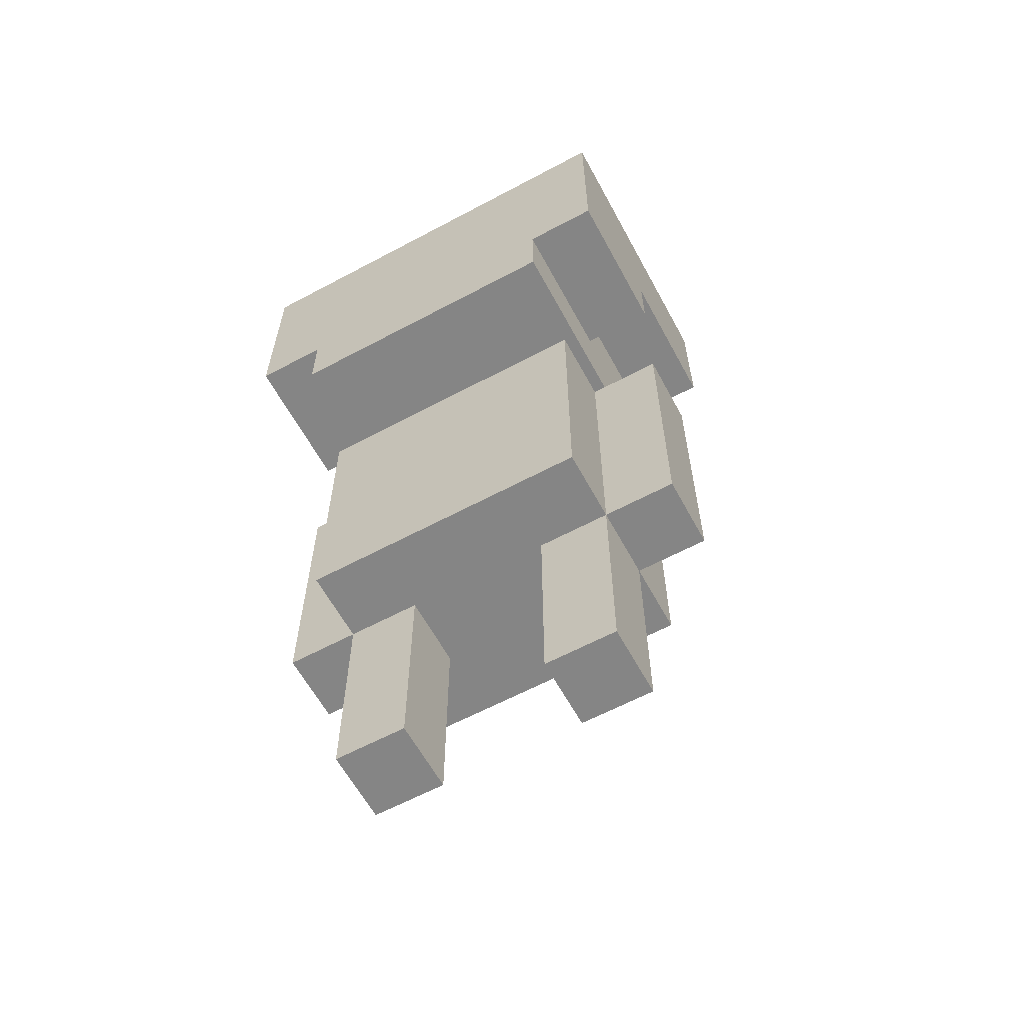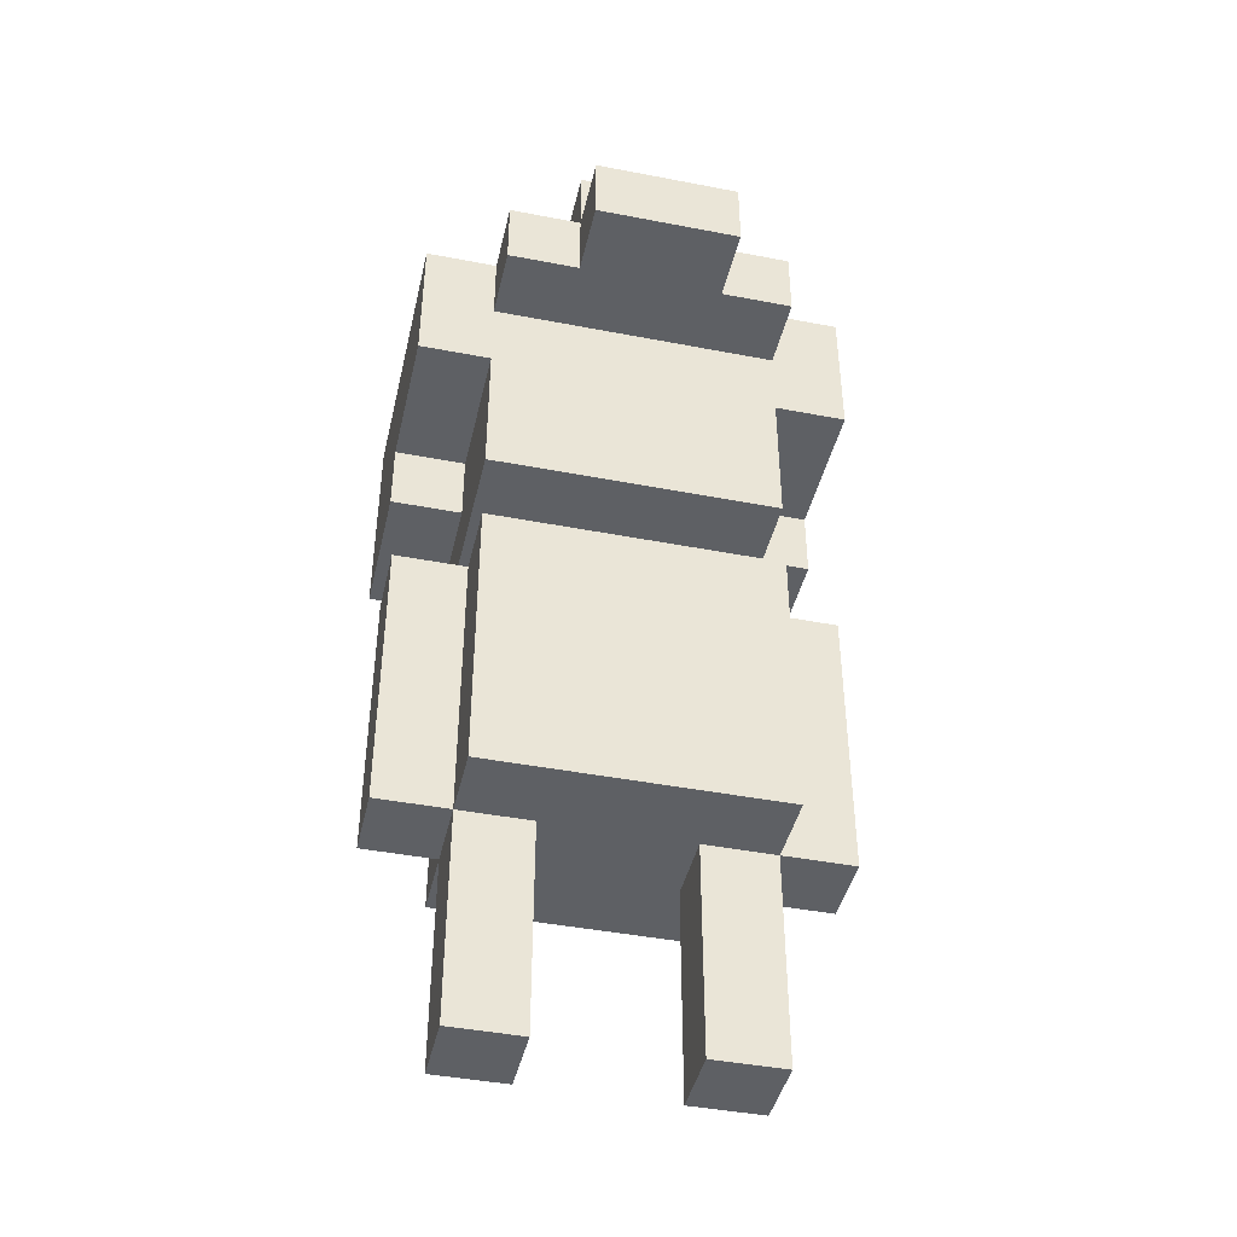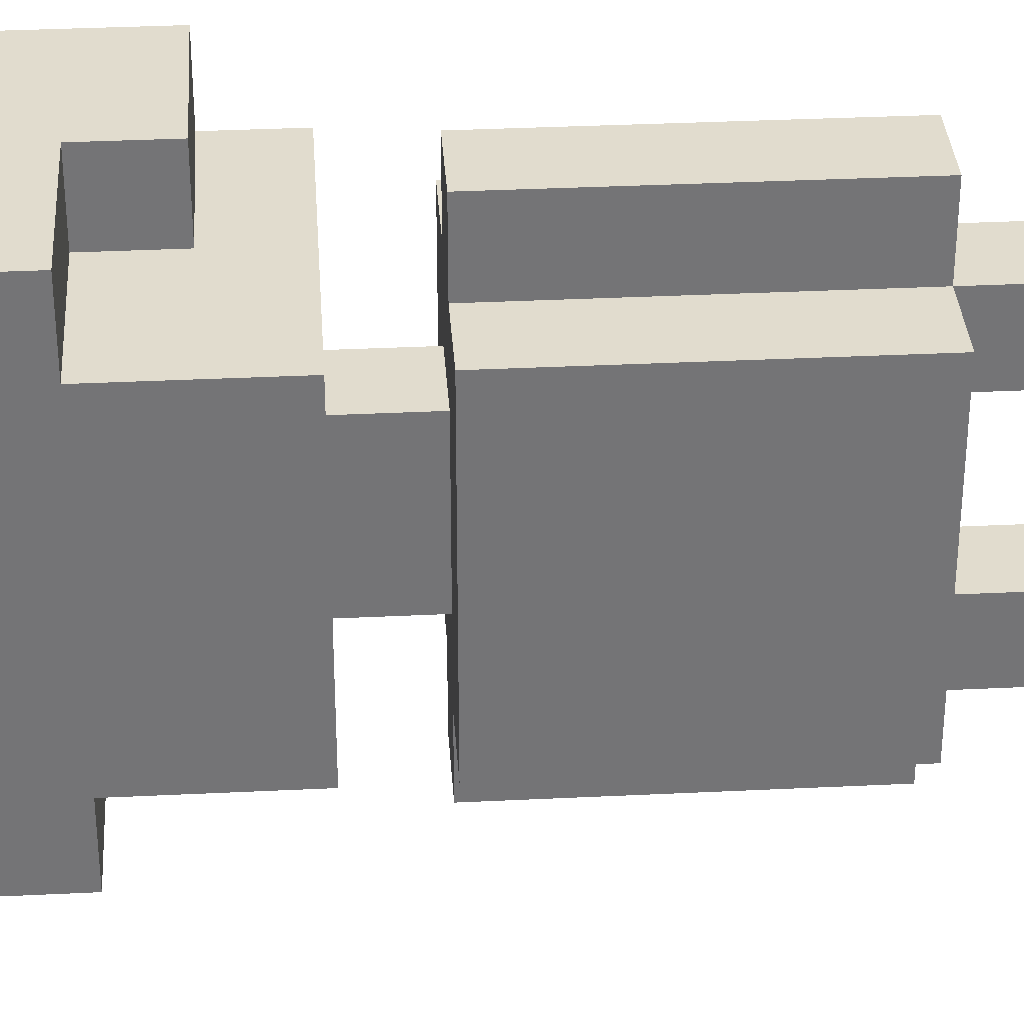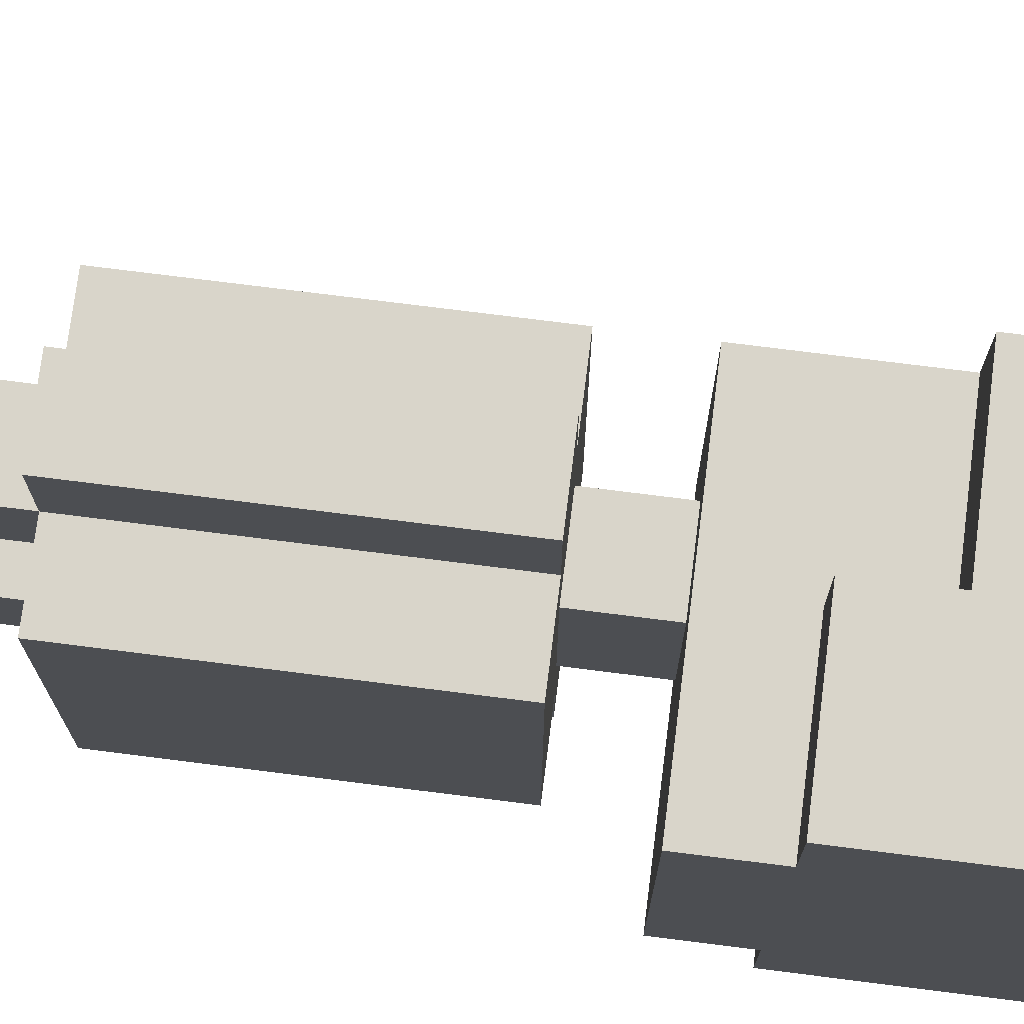
<metadata>
{"format":"obj","ext":"obj","renderer":"f3d","projection":"perspective","resolution":1024,"background":"white","views":[{"elev":-61.8,"azim":118.5,"up":"+Y"},{"elev":-43.1,"azim":-102.9,"up":"+Y"},{"elev":34.0,"azim":-93.8,"up":"+Z"},{"elev":74.4,"azim":97.2,"up":"+Z"}]}
</metadata>
<code>
g human3
v -0.3254 0.5101 0.1032
v -0.3254 0.4101 -0.09682
v -0.3254 0.4101 0.1032
v -0.3254 0.5101 -0.09682
v -0.2254 0.5101 0.2032
v -0.2254 0.4101 0.1032
v -0.2254 0.4101 0.2032
v -0.2254 0.5101 0.1032
v -0.2254 0.5101 -0.09682
v -0.2254 0.4101 -0.1968
v -0.2254 0.4101 -0.09682
v -0.2254 0.5101 -0.1968
v -0.2254 0.6101 0.1032
v -0.2254 0.6101 -0.09682
v -0.1254 -0.2899 0.2032
v -0.1254 -0.3899 -0.1968
v -0.1254 -0.3899 0.2032
v -0.1254 -0.2899 -0.1968
v -0.1254 -0.08995 0.1032
v -0.1254 -0.08995 -0.09682
v -0.1254 0.01005 0.2032
v -0.1254 0.01005 0.1032
v -0.1254 0.01005 -0.09682
v -0.1254 0.01005 -0.1968
v -0.1254 0.2101 0.2032
v -0.1254 0.1101 -0.1968
v -0.1254 0.1101 0.2032
v -0.1254 0.2101 0.1032
v -0.1254 0.2101 -0.09682
v -0.1254 0.2101 -0.1968
v -0.1254 0.3101 0.2032
v -0.1254 0.3101 0.1032
v -0.1254 0.3101 -0.09682
v -0.1254 0.3101 -0.1968
v -0.1254 0.4101 0.2032
v -0.1254 0.3101 0.3032
v -0.1254 0.4101 -0.1968
v -0.1254 0.3101 -0.2968
v -0.1254 0.5101 0.3032
v -0.1254 0.5101 0.2032
v -0.1254 0.5101 -0.1968
v -0.1254 0.5101 -0.2968
v -0.0254 -0.5899 0.2032
v -0.0254 -0.6899 0.1032
v -0.0254 -0.6899 0.2032
v -0.0254 -0.5899 0.1032
v -0.0254 -0.5899 -0.09682
v -0.0254 -0.6899 -0.1968
v -0.0254 -0.6899 -0.09683
v -0.0254 -0.5899 -0.1968
v -0.0254 -0.3899 0.2032
v -0.0254 -0.3899 0.1032
v -0.0254 -0.3899 -0.09682
v -0.0254 -0.3899 -0.1968
v -0.0254 -0.2899 0.3032
v -0.0254 -0.3899 0.3032
v -0.0254 -0.2899 0.2032
v -0.0254 -0.2899 -0.1968
v -0.0254 -0.3899 -0.2968
v -0.0254 -0.2899 -0.2968
v -0.0254 -0.08995 0.3032
v -0.0254 -0.08995 0.2032
v -0.0254 -0.08995 -0.1968
v -0.0254 -0.08995 -0.2968
v -0.0254 0.01005 0.3032
v -0.0254 0.01005 0.2032
v -0.0254 0.01005 -0.1968
v -0.0254 0.01005 -0.2968
v -0.0254 0.1101 0.1032
v -0.0254 0.01005 -0.09682
v -0.0254 0.01005 0.1032
v -0.0254 0.1101 -0.09682
v 0.0746 -0.1899 0.003175
v 0.0746 -0.2899 -0.09682
v 0.0746 -0.2899 0.003175
v 0.0746 -0.1899 -0.09682
v 0.0746 0.3101 0.3032
v 0.0746 0.2101 0.2032
v 0.0746 0.2101 0.3032
v 0.0746 0.3101 0.2032
v 0.0746 0.3101 -0.1968
v 0.0746 0.2101 -0.2968
v 0.0746 0.2101 -0.1968
v 0.0746 0.3101 -0.2968
v -0.0254 -0.2899 0.003175
v -0.0254 -0.2899 -0.09682
v -0.0254 -0.1899 0.003175
v -0.0254 -0.1899 -0.09682
v 0.0746 -0.6899 0.2032
v 0.0746 -0.6899 0.1032
v 0.0746 -0.5899 0.2032
v 0.0746 -0.5899 0.1032
v 0.0746 -0.6899 -0.09683
v 0.0746 -0.6899 -0.1968
v 0.0746 -0.5899 -0.09682
v 0.0746 -0.5899 -0.1968
v 0.0746 -0.3899 0.2032
v 0.0746 -0.3899 0.1032
v 0.0746 -0.3899 -0.09682
v 0.0746 -0.3899 -0.1968
v 0.0746 -0.3899 0.3032
v 0.0746 -0.2899 0.3032
v 0.0746 -0.2899 0.2032
v 0.0746 -0.3899 -0.2968
v 0.0746 -0.2899 -0.1968
v 0.0746 -0.2899 -0.2968
v 0.0746 -0.08995 0.3032
v 0.0746 -0.08995 0.2032
v 0.0746 -0.08995 -0.1968
v 0.0746 -0.08995 -0.2968
v 0.0746 0.01005 0.3032
v 0.0746 0.01005 0.2032
v 0.0746 0.01005 -0.1968
v 0.0746 0.01005 -0.2968
v 0.0746 0.01005 0.1032
v 0.0746 0.01005 -0.09682
v 0.0746 0.1101 0.1032
v 0.0746 0.1101 -0.09682
v 0.1746 -0.3899 0.2032
v 0.1746 -0.3899 -0.1968
v 0.1746 -0.2899 0.2032
v 0.1746 -0.2899 -0.1968
v 0.1746 0.01005 0.2032
v 0.1746 0.01005 -0.1968
v 0.1746 0.5101 0.1032
v 0.1746 0.5101 -0.09682
v 0.1746 0.6101 0.1032
v 0.1746 0.6101 -0.09682
v 0.2746 0.1101 0.2032
v 0.2746 0.1101 -0.1968
v 0.2746 0.2101 0.2032
v 0.2746 0.2101 -0.1968
v 0.2746 0.2101 0.3032
v 0.2746 0.5101 0.3032
v 0.2746 0.2101 -0.2968
v 0.2746 0.5101 -0.2968
v 0.0746 -0.3899 0.3032
v -0.0254 -0.2899 0.3032
v -0.0254 -0.3899 0.3032
v 0.0746 -0.2899 0.3032
v -0.0254 -0.08995 0.3032
v 0.0746 -0.08995 0.3032
v -0.0254 0.01005 0.3032
v 0.0746 0.01005 0.3032
v 0.0746 0.3101 0.3032
v -0.1254 0.5101 0.3032
v -0.1254 0.3101 0.3032
v 0.2746 0.2101 0.3032
v 0.0746 0.2101 0.3032
v 0.2746 0.5101 0.3032
v -0.1254 0.4101 0.2032
v -0.2254 0.5101 0.2032
v -0.2254 0.4101 0.2032
v -0.1254 0.5101 0.2032
v -0.0254 -0.3899 0.2032
v -0.1254 -0.2899 0.2032
v -0.1254 -0.3899 0.2032
v -0.0254 -0.2899 0.2032
v -0.1254 0.01005 0.2032
v -0.0254 -0.08995 0.2032
v -0.0254 0.01005 0.2032
v -0.0254 0.2101 0.2032
v -0.1254 0.3101 0.2032
v -0.1254 0.2101 0.2032
v -0.1254 0.1101 0.2032
v -0.0254 0.3101 0.2032
v 0.0746 -0.6899 0.2032
v -0.0254 -0.5899 0.2032
v -0.0254 -0.6899 0.2032
v 0.0746 -0.5899 0.2032
v 0.0746 -0.3899 0.2032
v 0.0746 0.2101 0.2032
v 0.0746 0.3101 0.2032
v 0.1746 -0.3899 0.2032
v 0.0746 -0.2899 0.2032
v 0.1746 -0.2899 0.2032
v 0.0746 0.01005 0.2032
v 0.0746 -0.08995 0.2032
v 0.1746 0.01005 0.2032
v 0.1746 0.1101 0.2032
v 0.1746 0.2101 0.2032
v 0.2746 0.1101 0.2032
v 0.2746 0.2101 0.2032
v -0.2254 0.4101 0.1032
v -0.3254 0.5101 0.1032
v -0.3254 0.4101 0.1032
v -0.2254 0.5101 0.1032
v 0.0746 0.01005 0.1032
v -0.0254 0.1101 0.1032
v -0.0254 0.01005 0.1032
v 0.0746 0.1101 0.1032
v 0.1746 0.5101 0.1032
v -0.2254 0.6101 0.1032
v 0.1746 0.6101 0.1032
v 0.0746 -0.6899 -0.09683
v -0.0254 -0.5899 -0.09682
v -0.0254 -0.6899 -0.09683
v 0.0746 -0.5899 -0.09682
v -0.0254 -0.3899 -0.09682
v 0.0746 -0.3899 -0.09682
v 0.0746 -0.2899 -0.09682
v -0.0254 -0.1899 -0.09682
v -0.0254 -0.2899 -0.09682
v 0.0746 -0.1899 -0.09682
v -0.0254 -0.6899 0.1032
v -0.0254 -0.5899 0.1032
v 0.0746 -0.6899 0.1032
v -0.0254 -0.3899 0.1032
v 0.0746 -0.5899 0.1032
v 0.0746 -0.3899 0.1032
v -0.0254 -0.2899 0.003175
v -0.0254 -0.1899 0.003175
v 0.0746 -0.2899 0.003175
v 0.0746 -0.1899 0.003175
v -0.3254 0.4101 -0.09682
v -0.3254 0.5101 -0.09682
v -0.2254 0.4101 -0.09682
v -0.2254 0.5101 -0.09682
v -0.0254 0.01005 -0.09682
v -0.0254 0.1101 -0.09682
v 0.0746 0.01005 -0.09682
v 0.0746 0.1101 -0.09682
v -0.2254 0.6101 -0.09682
v 0.1746 0.5101 -0.09682
v 0.1746 0.6101 -0.09682
v -0.2254 0.4101 -0.1968
v -0.2254 0.5101 -0.1968
v -0.1254 0.4101 -0.1968
v -0.1254 0.5101 -0.1968
v -0.1254 -0.3899 -0.1968
v -0.1254 -0.2899 -0.1968
v -0.0254 -0.3899 -0.1968
v -0.1254 0.01005 -0.1968
v -0.0254 -0.2899 -0.1968
v -0.0254 -0.08995 -0.1968
v -0.0254 0.01005 -0.1968
v -0.1254 0.2101 -0.1968
v -0.1254 0.3101 -0.1968
v -0.0254 0.2101 -0.1968
v -0.1254 0.1101 -0.1968
v -0.0254 0.3101 -0.1968
v -0.0254 -0.6899 -0.1968
v -0.0254 -0.5899 -0.1968
v 0.0746 -0.6899 -0.1968
v 0.0746 -0.5899 -0.1968
v 0.0746 -0.3899 -0.1968
v 0.0746 0.2101 -0.1968
v 0.0746 0.3101 -0.1968
v 0.0746 -0.2899 -0.1968
v 0.1746 -0.3899 -0.1968
v 0.0746 -0.08995 -0.1968
v 0.0746 0.01005 -0.1968
v 0.1746 -0.2899 -0.1968
v 0.1746 0.01005 -0.1968
v 0.1746 0.1101 -0.1968
v 0.1746 0.2101 -0.1968
v 0.2746 0.1101 -0.1968
v 0.2746 0.2101 -0.1968
v -0.0254 -0.3899 -0.2968
v -0.0254 -0.2899 -0.2968
v 0.0746 -0.3899 -0.2968
v -0.0254 -0.08995 -0.2968
v 0.0746 -0.2899 -0.2968
v -0.0254 0.01005 -0.2968
v 0.0746 -0.08995 -0.2968
v 0.0746 0.01005 -0.2968
v -0.1254 0.3101 -0.2968
v -0.1254 0.5101 -0.2968
v 0.0746 0.3101 -0.2968
v 0.0746 0.2101 -0.2968
v 0.2746 0.2101 -0.2968
v 0.2746 0.5101 -0.2968
v -0.0254 -0.6899 0.1032
v 0.0746 -0.6899 0.2032
v -0.0254 -0.6899 0.2032
v 0.0746 -0.6899 0.1032
v -0.0254 -0.6899 -0.1968
v 0.0746 -0.6899 -0.09683
v -0.0254 -0.6899 -0.09683
v 0.0746 -0.6899 -0.1968
v -0.0254 -0.3899 0.2032
v 0.0746 -0.3899 0.3032
v -0.0254 -0.3899 0.3032
v 0.0746 -0.3899 0.2032
v -0.0254 -0.3899 0.1032
v -0.1254 -0.3899 0.2032
v 0.0746 -0.3899 0.1032
v 0.1746 -0.3899 0.2032
v -0.0254 -0.3899 -0.09682
v 0.0746 -0.3899 -0.09682
v -0.1254 -0.3899 -0.1968
v -0.0254 -0.3899 -0.1968
v 0.0746 -0.3899 -0.1968
v 0.1746 -0.3899 -0.1968
v -0.0254 -0.3899 -0.2968
v 0.0746 -0.3899 -0.2968
v -0.0254 -0.1899 -0.09682
v 0.0746 -0.1899 0.003175
v -0.0254 -0.1899 0.003175
v 0.0746 -0.1899 -0.09682
v -0.0254 0.1101 0.1032
v 0.1746 0.1101 0.2032
v -0.1254 0.1101 0.2032
v 0.0746 0.1101 0.1032
v -0.0254 0.1101 -0.09682
v 0.0746 0.1101 -0.09682
v -0.1254 0.1101 -0.1968
v 0.1746 0.1101 -0.1968
v 0.2746 0.1101 0.2032
v 0.2746 0.1101 -0.1968
v 0.0746 0.2101 0.2032
v 0.2746 0.2101 0.3032
v 0.0746 0.2101 0.3032
v 0.1746 0.2101 0.2032
v 0.2746 0.2101 0.2032
v 0.0746 0.2101 -0.2968
v 0.1746 0.2101 -0.1968
v 0.0746 0.2101 -0.1968
v 0.2746 0.2101 -0.1968
v 0.2746 0.2101 -0.2968
v -0.1254 0.3101 0.2032
v 0.0746 0.3101 0.3032
v -0.1254 0.3101 0.3032
v -0.0254 0.3101 0.2032
v 0.0746 0.3101 0.2032
v -0.1254 0.3101 -0.2968
v -0.0254 0.3101 -0.1968
v -0.1254 0.3101 -0.1968
v 0.0746 0.3101 -0.1968
v 0.0746 0.3101 -0.2968
v -0.2254 0.4101 0.1032
v -0.1254 0.4101 0.2032
v -0.2254 0.4101 0.2032
v -0.3254 0.4101 -0.09682
v -0.3254 0.4101 0.1032
v -0.2254 0.4101 -0.09682
v -0.2254 0.4101 -0.1968
v -0.1254 0.4101 -0.1968
v -0.0254 -0.2899 0.003175
v 0.0746 -0.2899 0.003175
v -0.0254 -0.2899 -0.09682
v 0.0746 -0.2899 -0.09682
v -0.0254 0.01005 0.3032
v 0.0746 0.01005 0.3032
v -0.0254 0.01005 0.2032
v 0.0746 0.01005 0.2032
v -0.1254 0.01005 0.2032
v -0.1254 0.01005 0.1032
v 0.1746 0.01005 0.2032
v -0.0254 0.01005 0.1032
v 0.0746 0.01005 0.1032
v -0.1254 0.01005 -0.09682
v -0.0254 0.01005 -0.09682
v 0.0746 0.01005 -0.09682
v -0.1254 0.01005 -0.1968
v -0.0254 0.01005 -0.1968
v 0.0746 0.01005 -0.1968
v 0.1746 0.01005 -0.1968
v -0.0254 0.01005 -0.2968
v 0.0746 0.01005 -0.2968
v -0.1254 0.5101 0.3032
v 0.2746 0.5101 0.3032
v -0.1254 0.5101 0.2032
v -0.2254 0.5101 0.2032
v -0.2254 0.5101 0.1032
v 0.1746 0.5101 0.1032
v -0.3254 0.5101 0.1032
v -0.3254 0.5101 -0.09682
v -0.2254 0.5101 -0.09682
v 0.1746 0.5101 -0.09682
v -0.2254 0.5101 -0.1968
v -0.1254 0.5101 -0.1968
v -0.1254 0.5101 -0.2968
v 0.2746 0.5101 -0.2968
v -0.2254 0.6101 0.1032
v 0.1746 0.6101 0.1032
v -0.2254 0.6101 -0.09682
v 0.1746 0.6101 -0.09682
f 1 2 3
f 4 2 1
f 5 6 7
f 8 6 5
f 9 10 11
f 12 10 9
f 13 9 8
f 14 9 13
f 15 16 17
f 18 16 15
f 19 18 15
f 20 18 19
f 21 19 15
f 22 20 19
f 22 19 21
f 23 18 20
f 23 20 22
f 24 18 23
f 25 26 27
f 28 26 25
f 29 26 28
f 30 26 29
f 31 28 25
f 32 29 28
f 32 28 31
f 33 30 29
f 33 29 32
f 34 30 33
f 35 34 33
f 35 33 32
f 35 32 31
f 35 31 36
f 37 38 34
f 37 34 35
f 39 35 36
f 40 35 39
f 41 38 37
f 42 38 41
f 43 44 45
f 46 44 43
f 47 48 49
f 50 48 47
f 51 46 43
f 52 46 51
f 53 50 47
f 54 50 53
f 55 51 56
f 57 51 55
f 58 59 54
f 60 59 58
f 61 57 55
f 62 57 61
f 63 60 58
f 64 60 63
f 65 62 61
f 66 62 65
f 67 64 63
f 68 64 67
f 69 70 71
f 72 70 69
f 73 74 75
f 76 74 73
f 77 78 79
f 80 78 77
f 81 82 83
f 84 82 81
f 85 86 87
f 87 86 88
f 89 90 91
f 91 90 92
f 93 94 95
f 95 94 96
f 91 92 97
f 97 92 98
f 95 96 99
f 99 96 100
f 101 97 102
f 102 97 103
f 100 104 105
f 105 104 106
f 102 103 107
f 107 103 108
f 105 106 109
f 109 106 110
f 107 108 111
f 111 108 112
f 109 110 113
f 113 110 114
f 115 116 117
f 117 116 118
f 119 120 121
f 121 120 122
f 121 122 123
f 123 122 124
f 125 126 127
f 127 126 128
f 129 130 131
f 131 130 132
f 133 131 134
f 132 135 134
f 131 132 134
f 134 135 136
f 137 138 139
f 140 141 138
f 140 138 137
f 142 143 141
f 142 141 140
f 144 143 142
f 145 146 147
f 148 145 149
f 150 146 145
f 150 145 148
f 151 152 153
f 154 152 151
f 155 156 157
f 158 159 156
f 158 156 155
f 160 159 158
f 161 159 160
f 162 163 164
f 162 164 165
f 166 163 162
f 167 168 169
f 170 155 168
f 170 168 167
f 171 155 170
f 172 166 162
f 172 162 165
f 173 166 172
f 174 175 171
f 176 177 178
f 176 175 174
f 176 178 175
f 179 177 176
f 180 172 165
f 181 172 180
f 182 181 180
f 183 181 182
f 184 185 186
f 187 185 184
f 188 189 190
f 191 189 188
f 192 193 187
f 194 193 192
f 195 196 197
f 198 199 196
f 198 196 195
f 200 199 198
f 201 202 203
f 204 202 201
f 205 206 207
f 206 208 209
f 207 206 209
f 209 208 210
f 211 212 213
f 213 212 214
f 215 216 217
f 217 216 218
f 219 220 221
f 221 220 222
f 218 223 224
f 224 223 225
f 226 227 228
f 228 227 229
f 230 231 232
f 231 233 234
f 232 231 234
f 234 233 235
f 235 233 236
f 237 238 239
f 240 237 239
f 239 238 241
f 242 243 244
f 243 232 245
f 244 243 245
f 245 232 246
f 239 241 247
f 240 239 247
f 247 241 248
f 246 249 250
f 251 252 253
f 250 249 253
f 249 251 253
f 253 252 254
f 240 247 255
f 255 247 256
f 255 256 257
f 257 256 258
f 259 260 261
f 260 262 263
f 261 260 263
f 262 264 265
f 263 262 265
f 265 264 266
f 267 268 269
f 270 269 271
f 269 268 272
f 271 269 272
f 273 274 275
f 276 274 273
f 277 278 279
f 280 278 277
f 281 282 283
f 284 282 281
f 285 281 286
f 287 288 284
f 289 285 286
f 289 287 285
f 290 288 287
f 290 287 289
f 291 289 286
f 292 289 291
f 293 288 290
f 294 288 293
f 295 293 292
f 296 293 295
f 297 298 299
f 300 298 297
f 301 302 303
f 304 302 301
f 305 301 303
f 306 302 304
f 307 305 303
f 307 306 305
f 308 309 302
f 308 306 307
f 308 302 306
f 310 309 308
f 311 312 313
f 314 312 311
f 315 312 314
f 316 317 318
f 316 319 317
f 320 319 316
f 321 322 323
f 324 322 321
f 325 322 324
f 326 327 328
f 326 329 327
f 330 329 326
f 331 332 333
f 334 331 335
f 336 332 331
f 336 331 334
f 337 332 336
f 338 332 337
f 339 340 341
f 341 340 342
f 343 344 345
f 345 344 346
f 347 345 348
f 346 349 348
f 345 346 348
f 348 349 350
f 350 349 351
f 348 350 352
f 352 350 353
f 351 349 354
f 352 353 355
f 353 354 355
f 355 354 356
f 354 349 357
f 356 354 357
f 357 349 358
f 356 357 359
f 359 357 360
f 361 362 363
f 364 363 365
f 363 362 366
f 365 363 366
f 367 365 368
f 368 365 369
f 366 362 370
f 369 370 371
f 371 370 372
f 372 370 373
f 370 362 374
f 373 370 374
f 375 376 377
f 377 376 378

</code>
